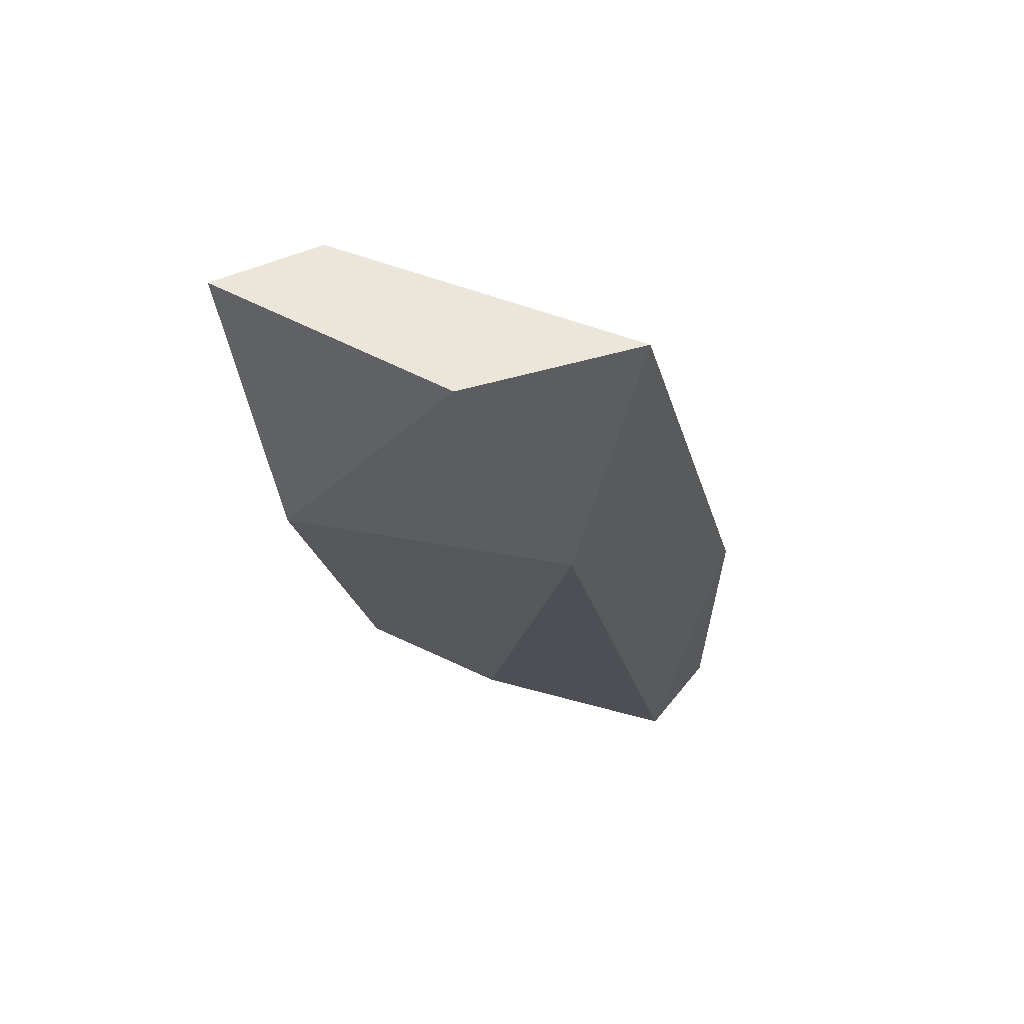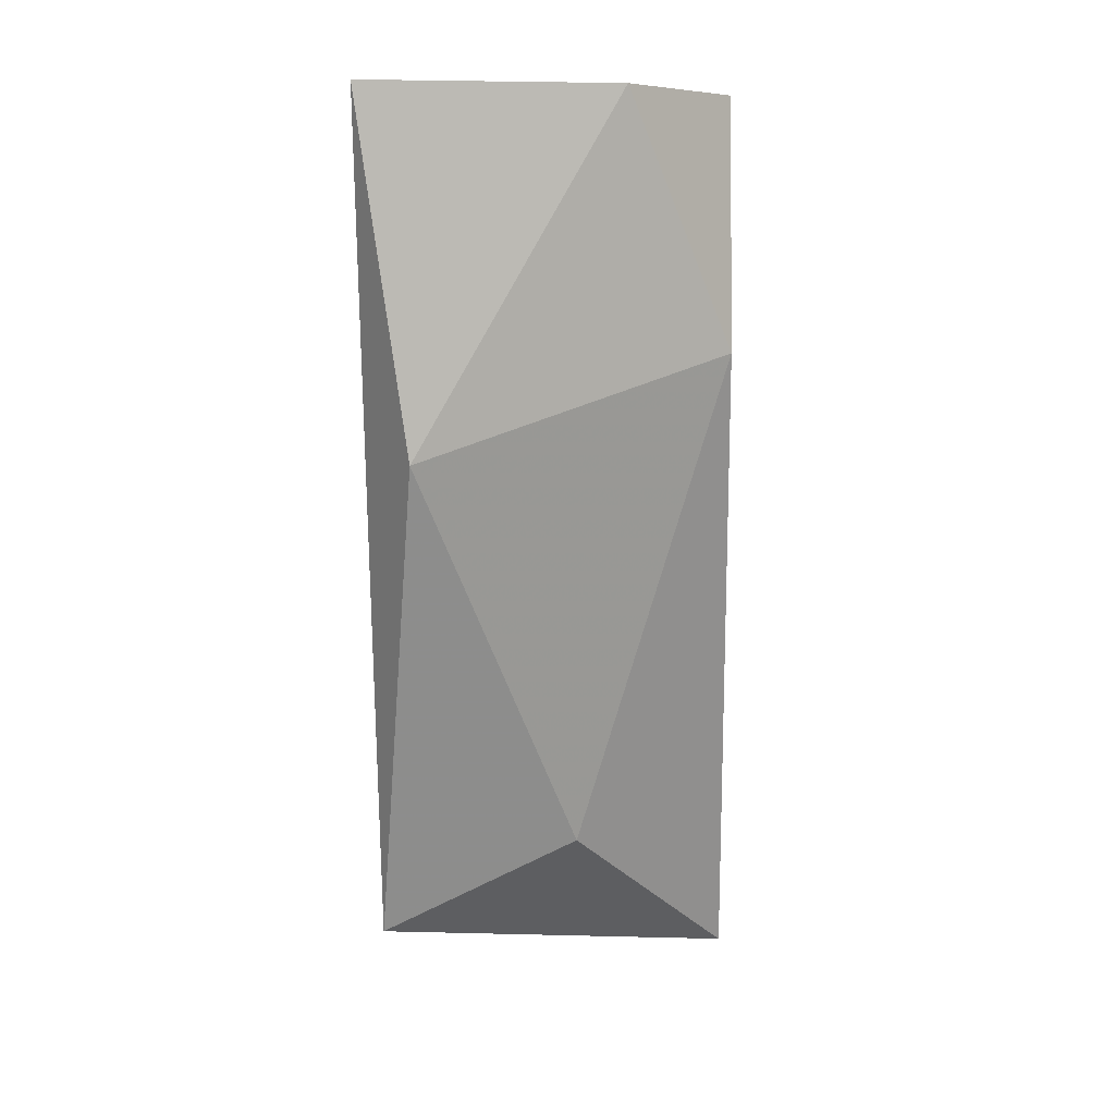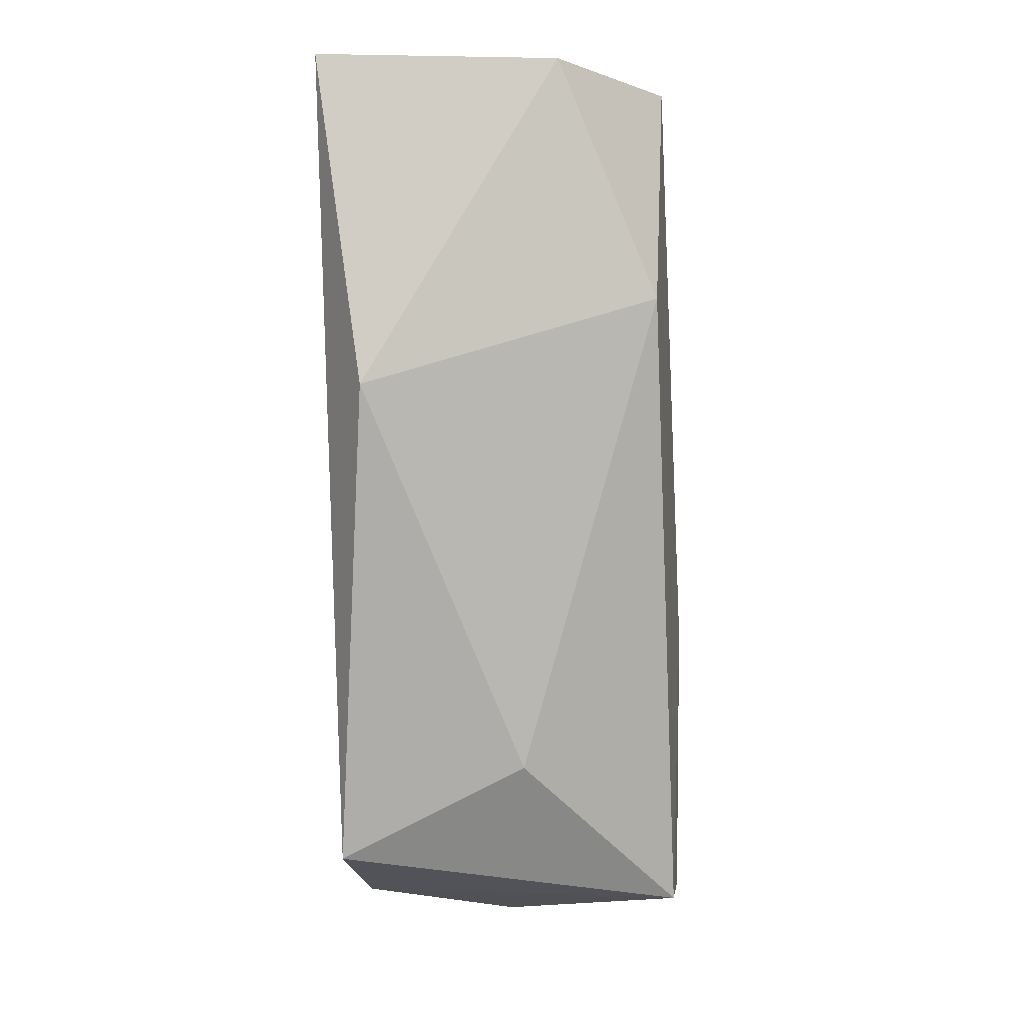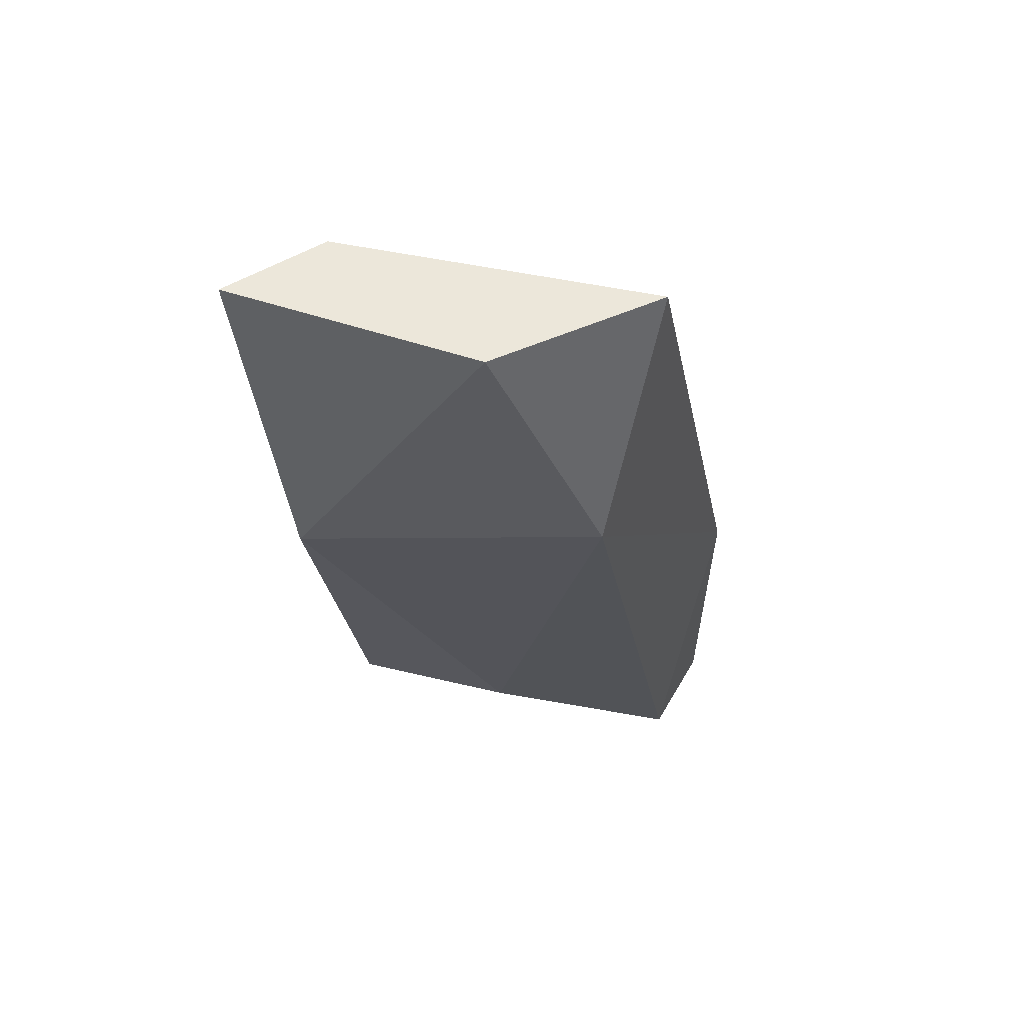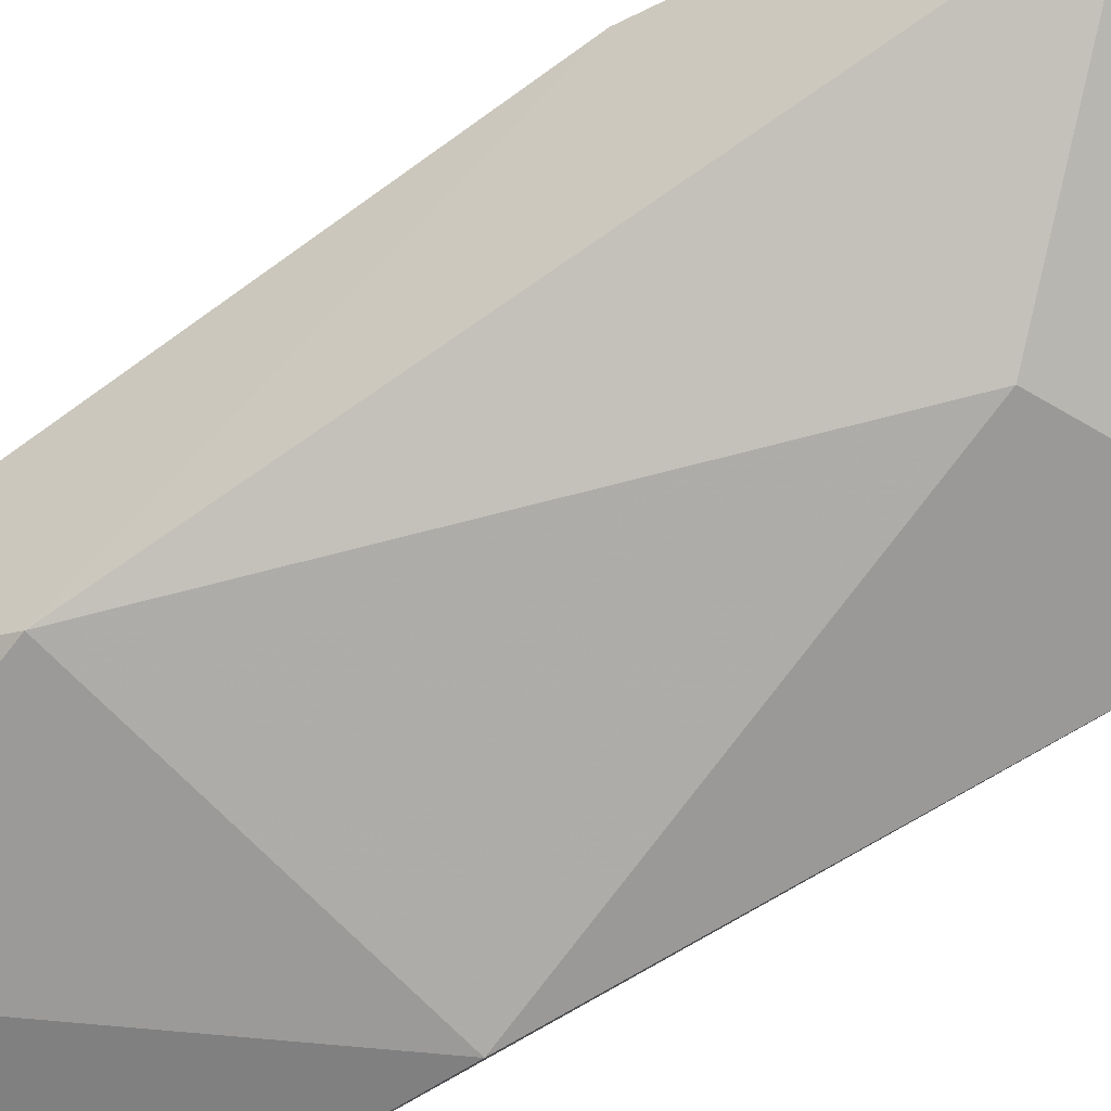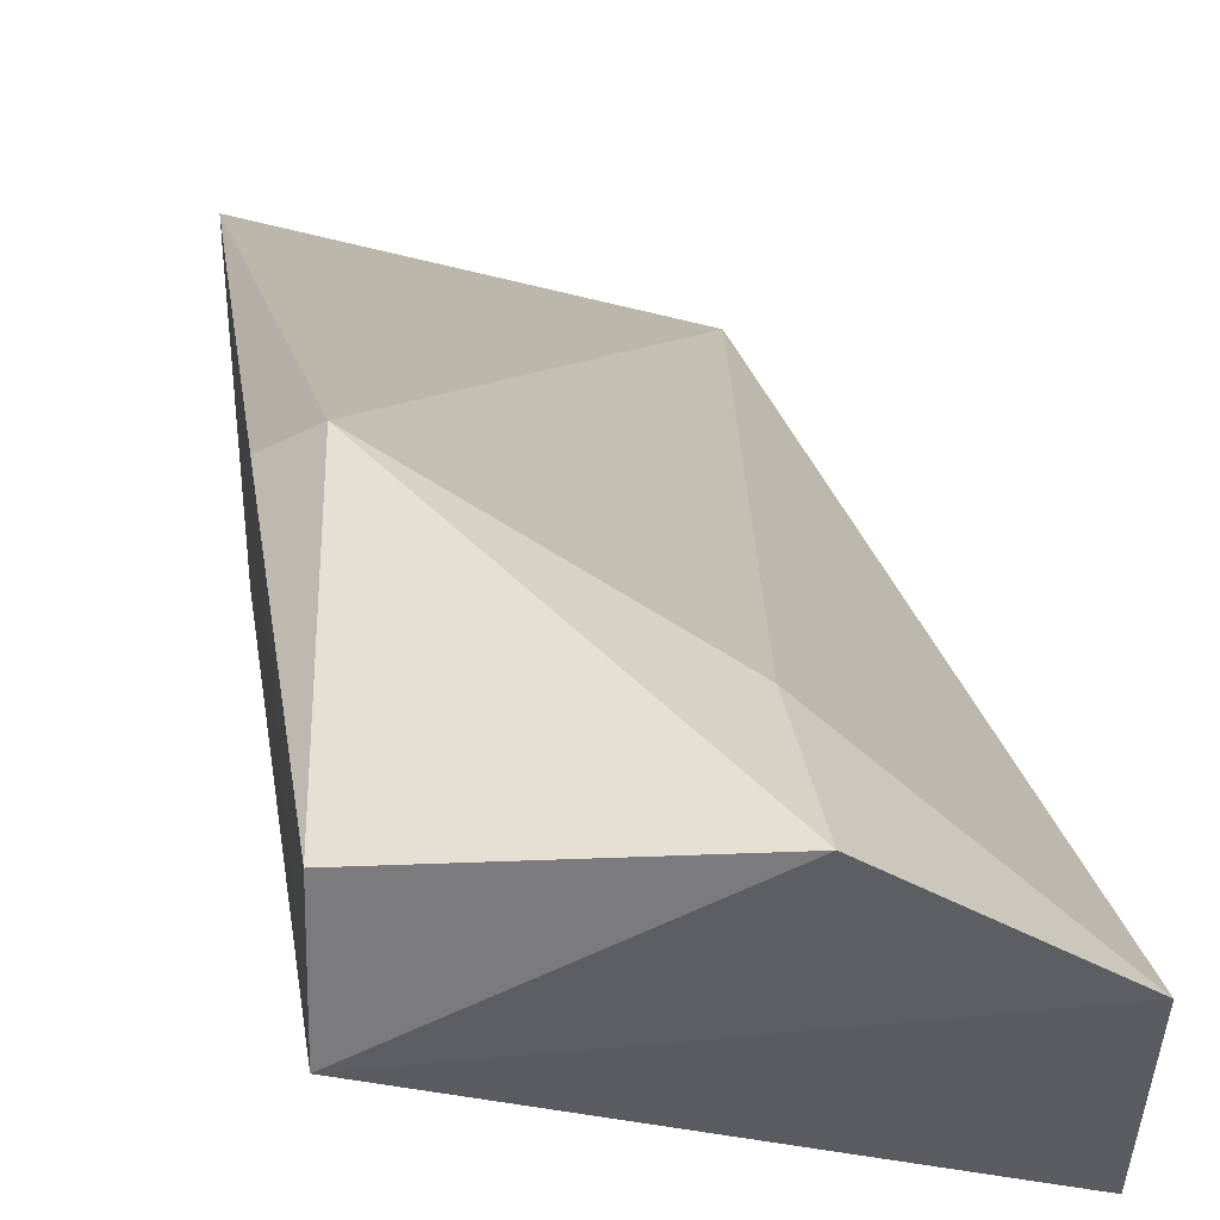
<metadata>
{"format":"obj","ext":"obj","renderer":"f3d","projection":"perspective","resolution":1024,"background":"white","views":[{"elev":57.4,"azim":-140.2,"up":"+Y"},{"elev":8.4,"azim":-177.4,"up":"+Y"},{"elev":-4.5,"azim":-171.8,"up":"+Y"},{"elev":53.8,"azim":-149.0,"up":"+Y"},{"elev":-52.2,"azim":-60.0,"up":"+Z"},{"elev":33.9,"azim":-7.1,"up":"+Z"}]}
</metadata>
<code>
v -0.01408 -0.02201 0.06771
v -0.02253 -0.01607 0.07517
v -0.02342 -0.01552 0.07443
v -0.01408 0.000385 0.06376
v -0.02331 -0.006204 0.0664
v -0.02335 -0.02345 0.07169
v -0.01408 -0.02333 0.07167
v -0.02331 0.000385 0.06903
v -0.0154 0.000385 0.0664
v -0.0154 -0.008839 0.06376
v -0.01799 -0.02422 0.07469
v -0.01935 -0.01938 0.06771
v -0.02067 0.000385 0.06508
v -0.02331 -0.02333 0.0743
v -0.01804 -0.02069 0.0743
f 11 7 15
f 3 5 6
f 6 1 7
f 1 4 7
f 3 2 8
f 5 3 8
f 7 4 9
f 8 2 9
f 4 8 9
f 4 1 10
f 6 7 11
f 6 5 12
f 1 6 12
f 10 1 12
f 5 10 12
f 8 4 13
f 5 8 13
f 4 10 13
f 10 5 13
f 2 3 14
f 3 6 14
f 11 2 14
f 6 11 14
f 9 2 15
f 7 9 15
f 2 11 15

</code>
